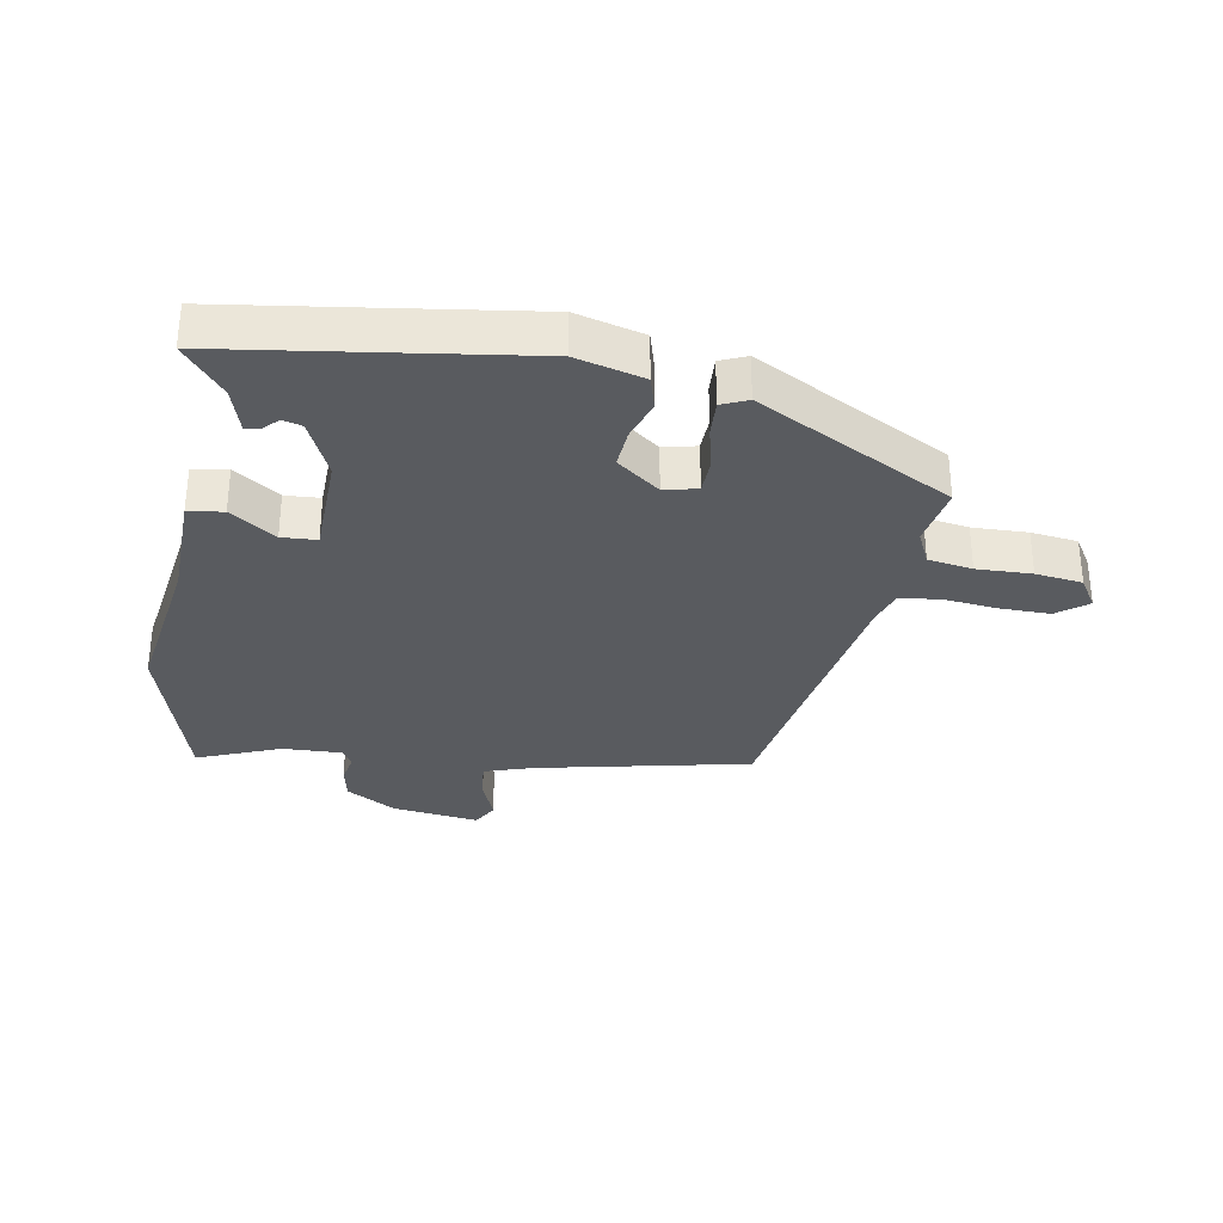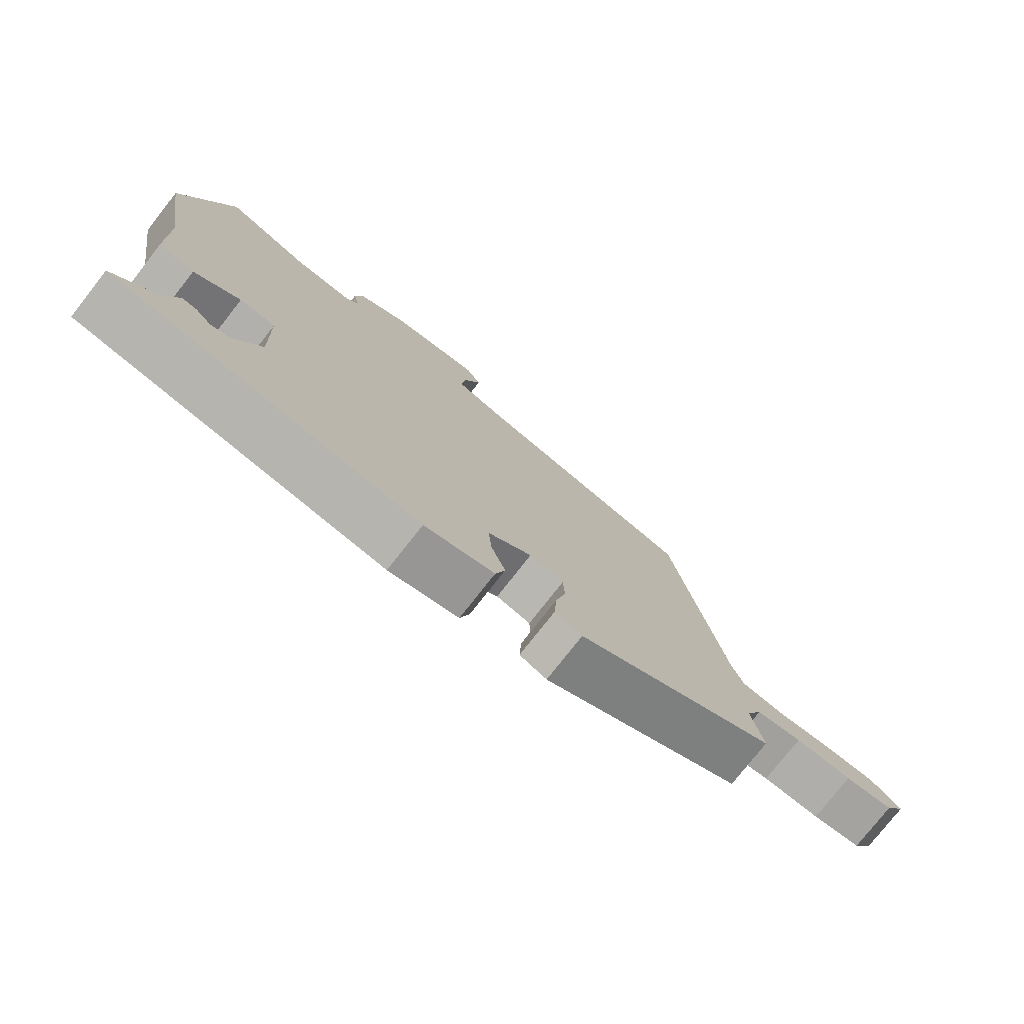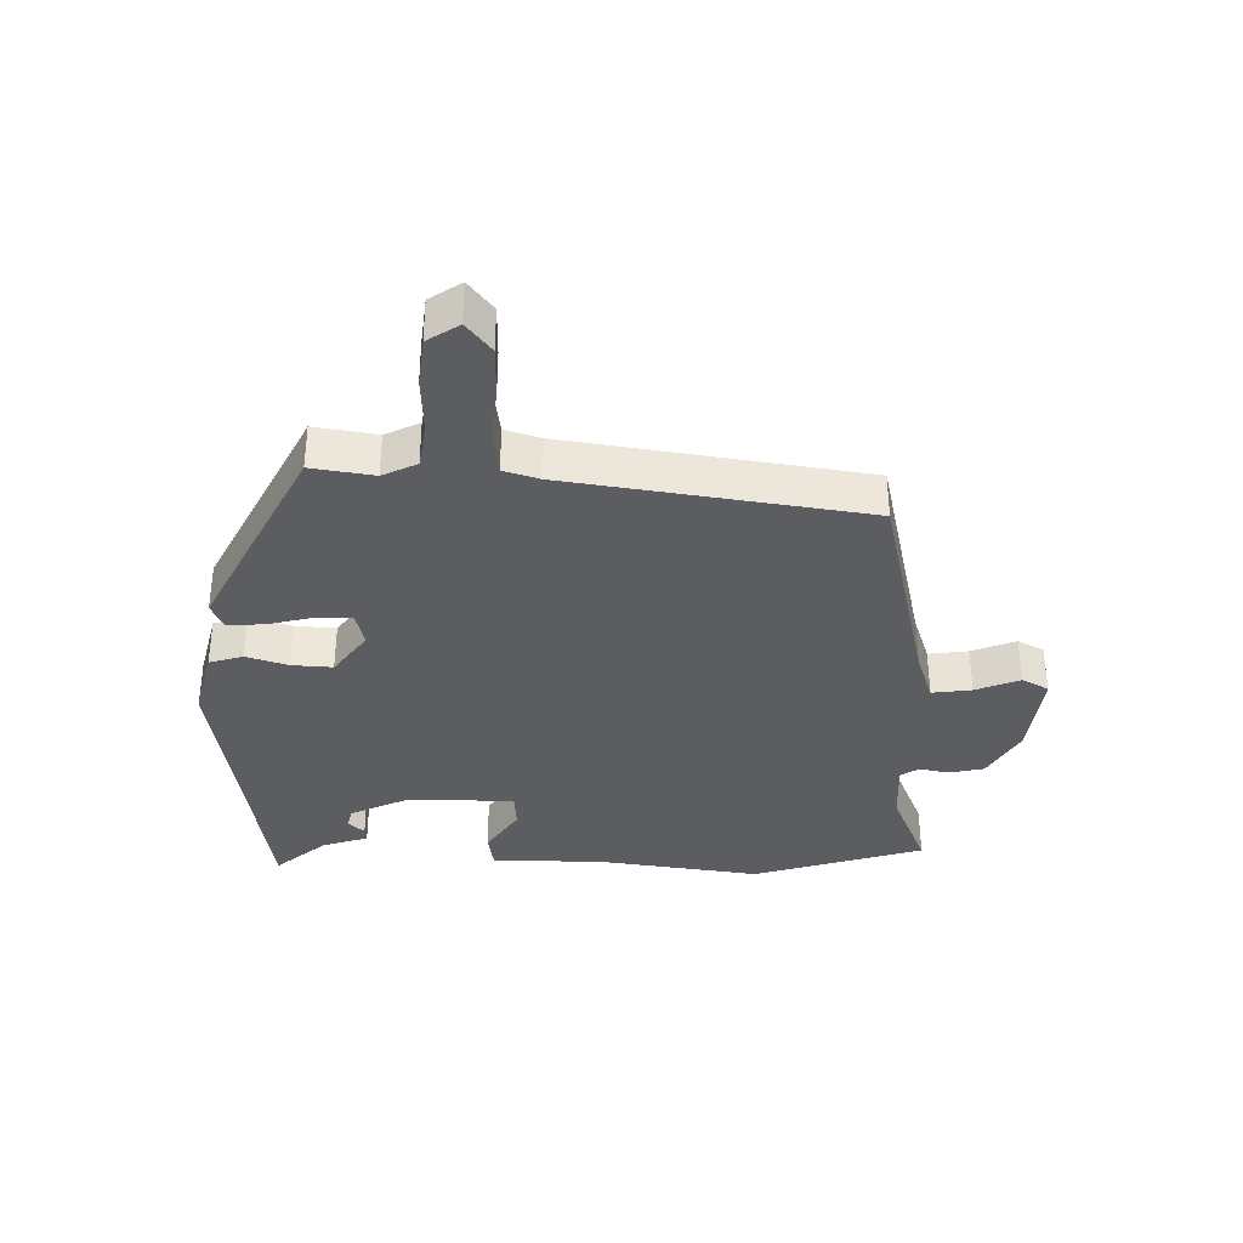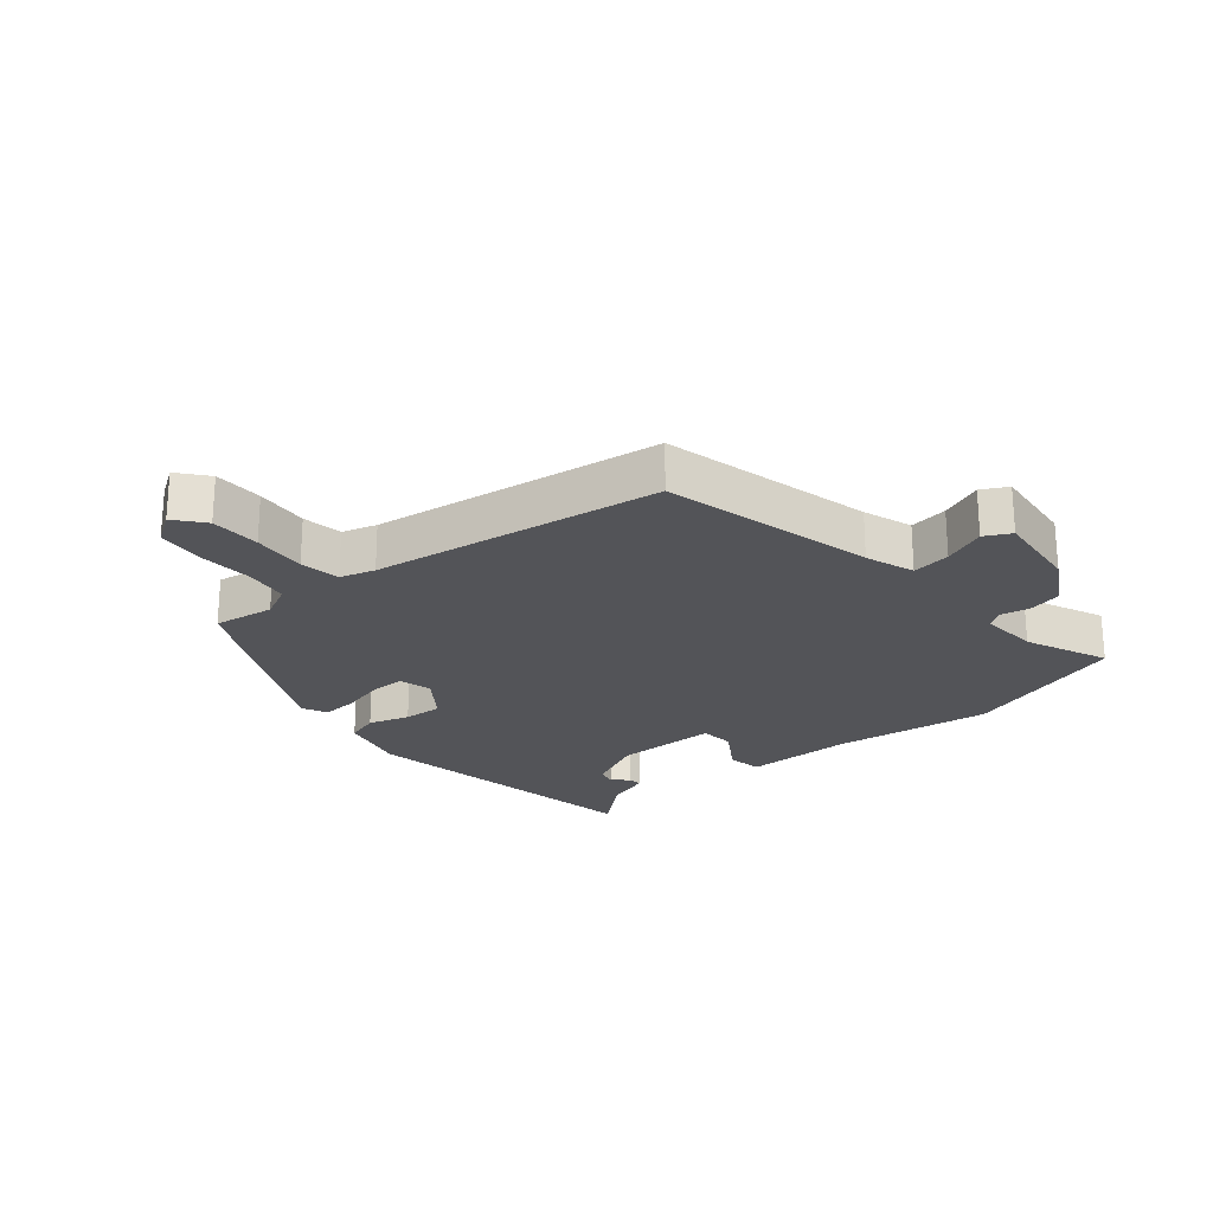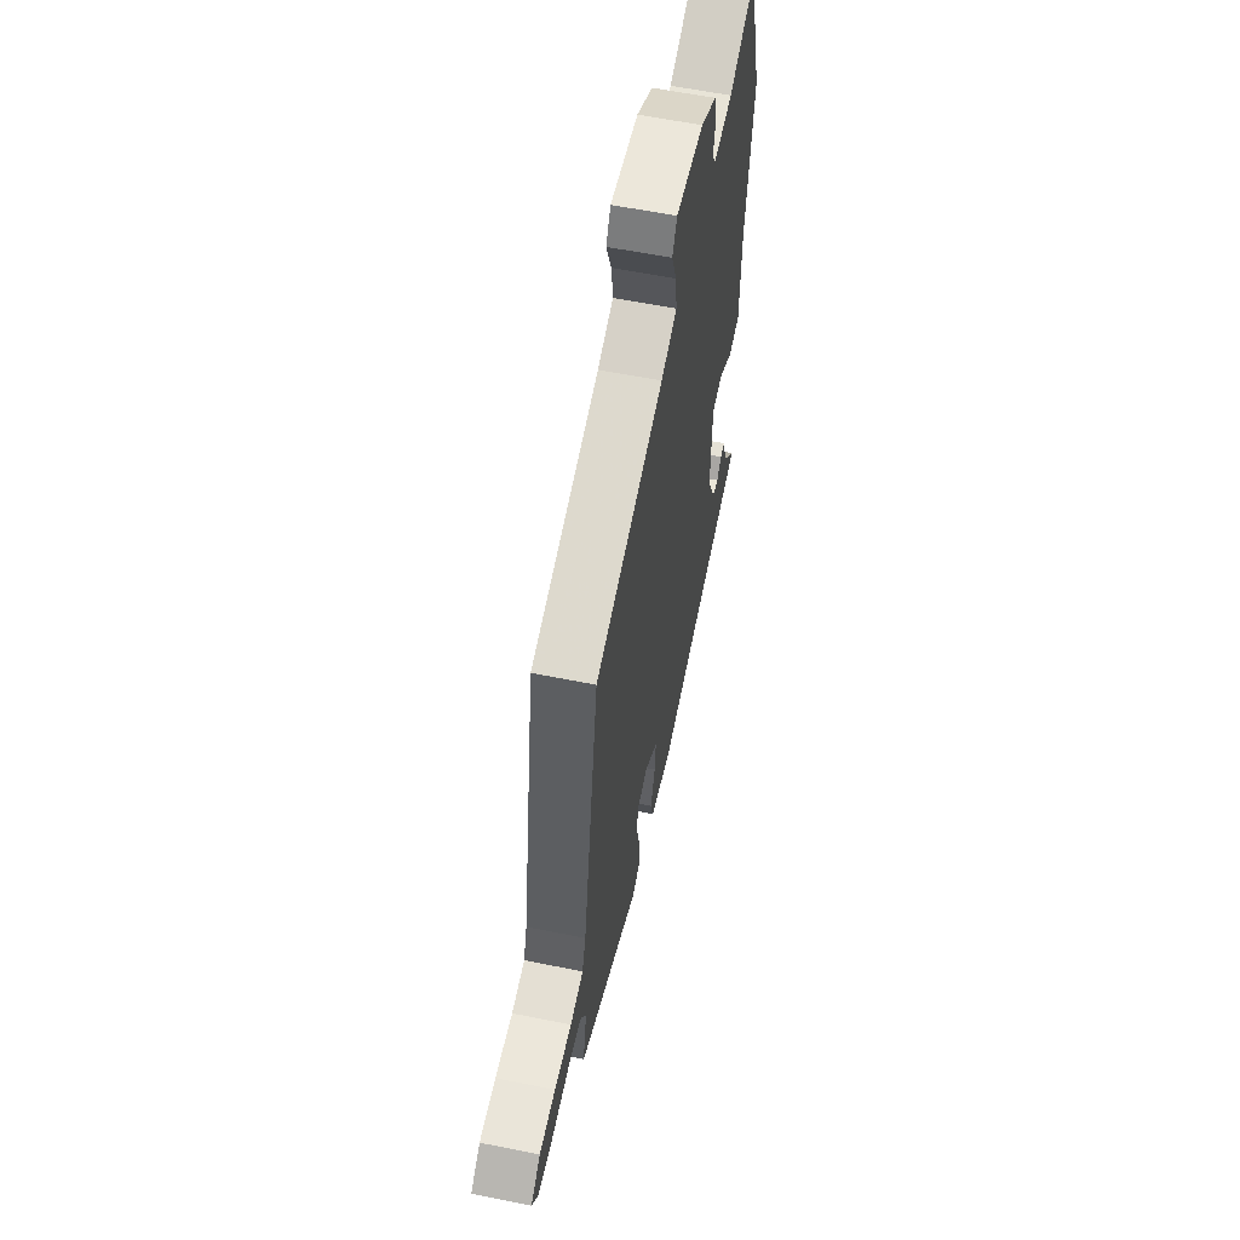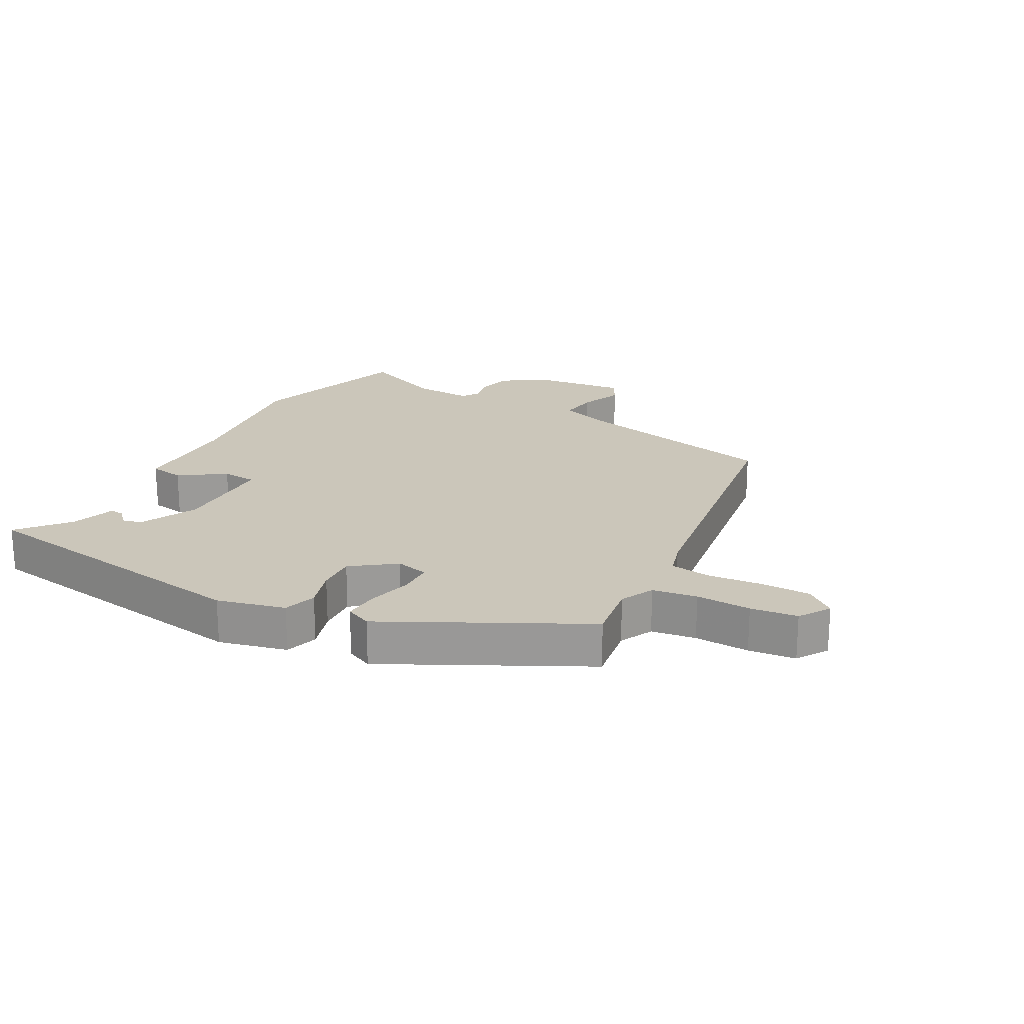
<metadata>
{"format":"obj","ext":"obj","renderer":"f3d","projection":"perspective","resolution":1024,"background":"white","views":[{"elev":-32.1,"azim":170.3,"up":"+Y"},{"elev":-77.2,"azim":141.9,"up":"+Z"},{"elev":-35.8,"azim":-90.0,"up":"+Y"},{"elev":-23.6,"azim":-48.4,"up":"+Y"},{"elev":59.4,"azim":-78.3,"up":"+Z"},{"elev":21.1,"azim":-150.3,"up":"+Y"}]}
</metadata>
<code>
v -0.402 0.07 0.461
v -0.061 0.07 0.533
v 0.018 0.07 0.558
v 0.011 0.07 0.62
v -0.015 0.07 0.689
v 0.008 0.07 0.73
v 0.147 0.07 0.711
v 0.227 0.07 0.663
v 0.238 0.07 0.609
v 0.228 0.07 0.562
v 0.246 0.07 0.534
v 0.341 0.07 0.537
v 0.474 0.07 0.59
v 0.551 0.07 0.322
v 0.511 0.07 0.07
v 0.506 0.07 -0.106
v 0.45 0.07 -0.114
v 0.378 0.07 -0.064
v 0.322 0.07 -0.067
v 0.317 0.07 -0.233
v 0.359 0.07 -0.326
v 0.39 0.07 -0.334
v 0.414 0.07 -0.31
v 0.436 0.07 -0.308
v 0.458 0.07 -0.38
v 0.523 0.07 -0.46
v 0.048 0.07 -0.525
v -0.06 0.07 -0.496
v -0.075 0.07 -0.443
v -0.053 0.07 -0.378
v -0.048 0.07 -0.315
v -0.116 0.07 -0.263
v -0.169 0.07 -0.275
v -0.171 0.07 -0.33
v -0.155 0.07 -0.401
v -0.152 0.07 -0.459
v -0.194 0.07 -0.477
v -0.504 0.07 -0.311
v -0.487 0.07 -0.214
v -0.512 0.07 -0.16
v -0.583 0.07 -0.148
v -0.671 0.07 -0.15
v -0.746 0.07 -0.14
v -0.777 0.07 -0.09
v -0.729 0.07 -0.053
v -0.649 0.07 -0.054
v -0.563 0.07 -0.064
v -0.498 0.07 -0.056
v -0.48 0.07 -0.001
v -0.402 0 0.461
v -0.061 0 0.533
v 0.018 0 0.558
v 0.011 0 0.62
v -0.015 0 0.689
v 0.008 0 0.73
v 0.147 0 0.711
v 0.227 0 0.663
v 0.238 0 0.609
v 0.228 0 0.562
v 0.246 0 0.534
v 0.341 0 0.537
v 0.474 0 0.59
v 0.551 0 0.322
v 0.511 0 0.07
v 0.506 0 -0.106
v 0.45 0 -0.114
v 0.378 0 -0.064
v 0.322 0 -0.067
v 0.317 0 -0.233
v 0.359 0 -0.326
v 0.39 0 -0.334
v 0.414 0 -0.31
v 0.436 0 -0.308
v 0.458 0 -0.38
v 0.523 0 -0.46
v 0.048 0 -0.525
v -0.06 0 -0.496
v -0.075 0 -0.443
v -0.053 0 -0.378
v -0.048 0 -0.315
v -0.116 0 -0.263
v -0.169 0 -0.275
v -0.171 0 -0.33
v -0.155 0 -0.401
v -0.152 0 -0.459
v -0.194 0 -0.477
v -0.504 0 -0.311
v -0.487 0 -0.214
v -0.512 0 -0.16
v -0.583 0 -0.148
v -0.671 0 -0.15
v -0.746 0 -0.14
v -0.777 0 -0.09
v -0.729 0 -0.053
v -0.649 0 -0.054
v -0.563 0 -0.064
v -0.498 0 -0.056
v -0.48 0 -0.001
f 45 46 47
f 44 45 47
f 43 44 47
f 42 43 47
f 41 42 47
f 40 41 47 48
f 39 40 48 49
f 37 38 39
f 36 37 39
f 35 36 39
f 34 35 39
f 39 49 1
f 34 39 1
f 33 34 1
f 28 29 30
f 27 28 30
f 26 27 30
f 25 26 30
f 25 30 31
f 22 23 24 25
f 25 31 32
f 22 25 32
f 21 22 32
f 15 16 17 18
f 15 18 19
f 14 15 19
f 13 14 19
f 12 13 19
f 11 12 19
f 10 11 19 20
f 8 9 10
f 7 8 10
f 6 7 10
f 5 6 10
f 4 5 10
f 3 4 10 20
f 32 33 1 2
f 20 21 32 2
f 2 3 20
f 96 95 94
f 96 94 93
f 96 93 92
f 96 92 91
f 96 91 90
f 97 96 90 89
f 98 97 89 88
f 88 87 86
f 88 86 85
f 88 85 84
f 88 84 83
f 50 98 88
f 50 88 83
f 50 83 82
f 79 78 77
f 79 77 76
f 79 76 75
f 79 75 74
f 80 79 74
f 74 73 72 71
f 81 80 74
f 81 74 71
f 81 71 70
f 67 66 65 64
f 68 67 64
f 68 64 63
f 68 63 62
f 68 62 61
f 68 61 60
f 69 68 60 59
f 59 58 57
f 59 57 56
f 59 56 55
f 59 55 54
f 59 54 53
f 69 59 53 52
f 51 50 82 81
f 51 81 70 69
f 69 52 51
f 1 50 51 2
f 2 51 52 3
f 3 52 53 4
f 4 53 54 5
f 5 54 55 6
f 6 55 56 7
f 7 56 57 8
f 8 57 58 9
f 9 58 59 10
f 10 59 60 11
f 11 60 61 12
f 12 61 62 13
f 13 62 63 14
f 14 63 64 15
f 15 64 65 16
f 16 65 66 17
f 17 66 67 18
f 18 67 68 19
f 19 68 69 20
f 20 69 70 21
f 21 70 71 22
f 22 71 72 23
f 23 72 73 24
f 24 73 74 25
f 25 74 75 26
f 26 75 76 27
f 27 76 77 28
f 28 77 78 29
f 29 78 79 30
f 30 79 80 31
f 31 80 81 32
f 32 81 82 33
f 33 82 83 34
f 34 83 84 35
f 35 84 85 36
f 36 85 86 37
f 37 86 87 38
f 38 87 88 39
f 39 88 89 40
f 40 89 90 41
f 41 90 91 42
f 42 91 92 43
f 43 92 93 44
f 44 93 94 45
f 45 94 95 46
f 46 95 96 47
f 47 96 97 48
f 48 97 98 49
f 49 98 50 1

</code>
